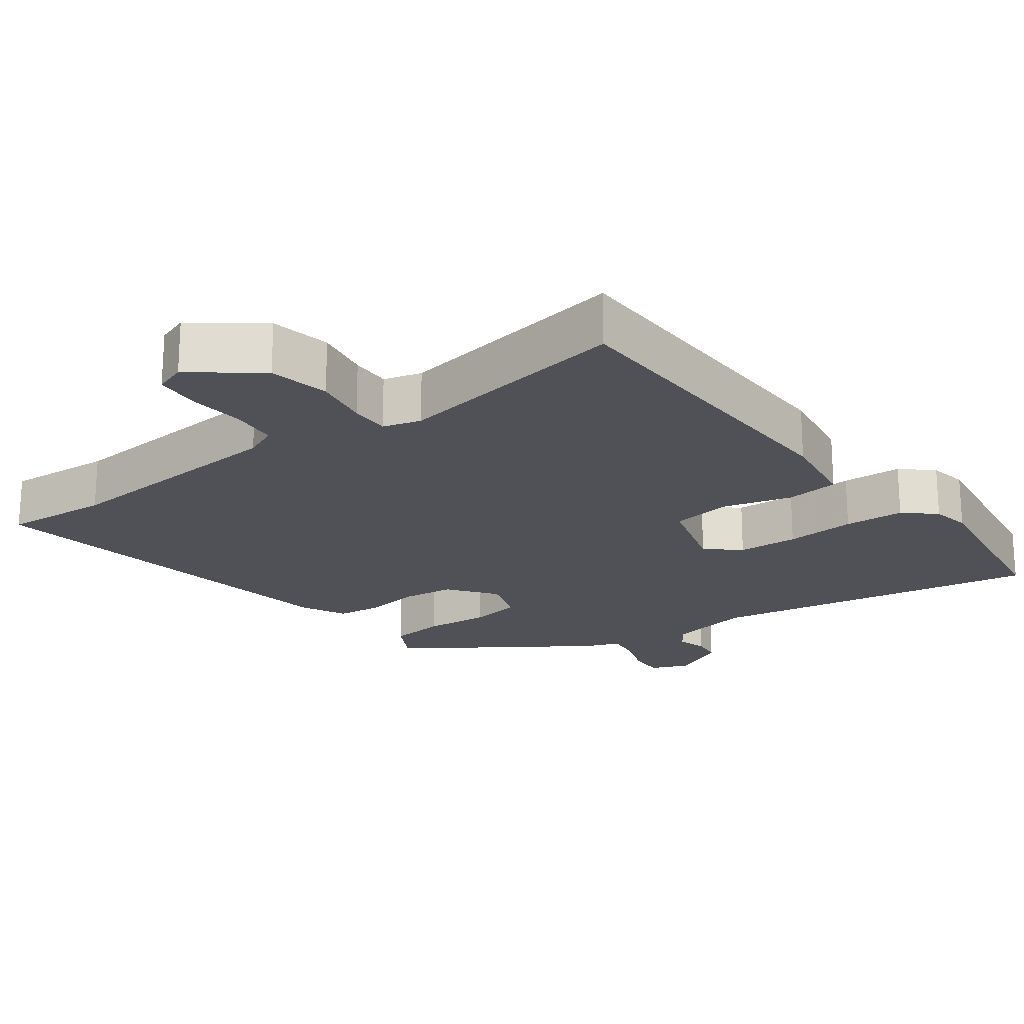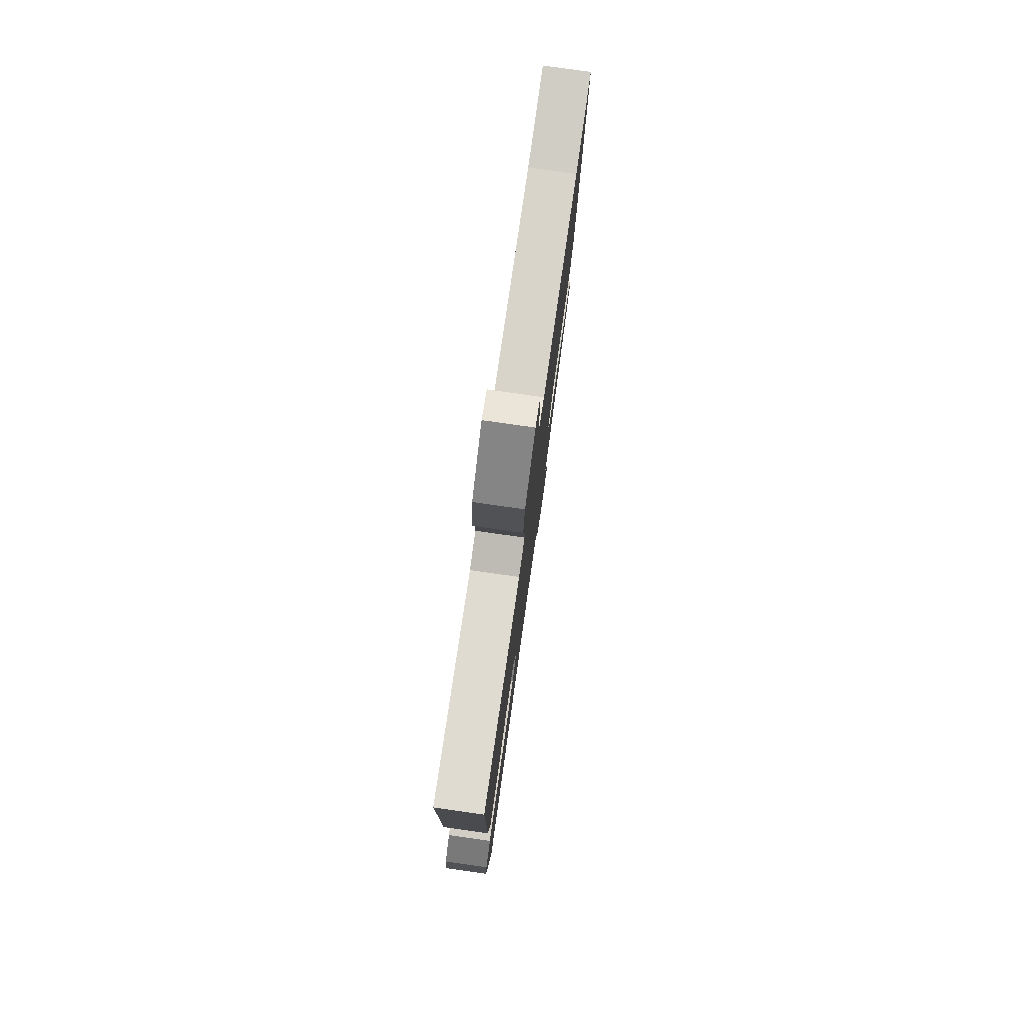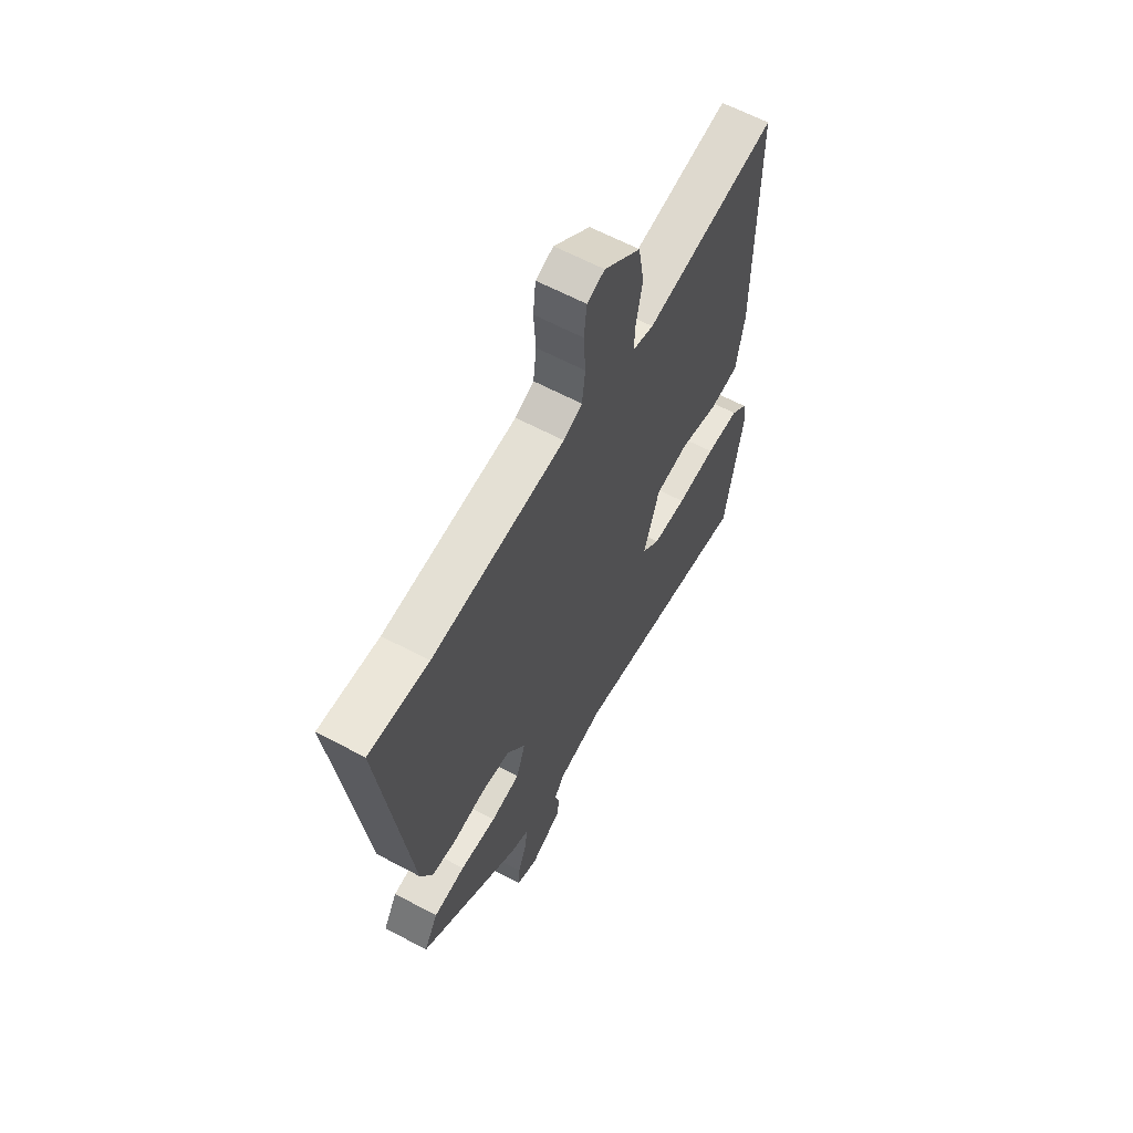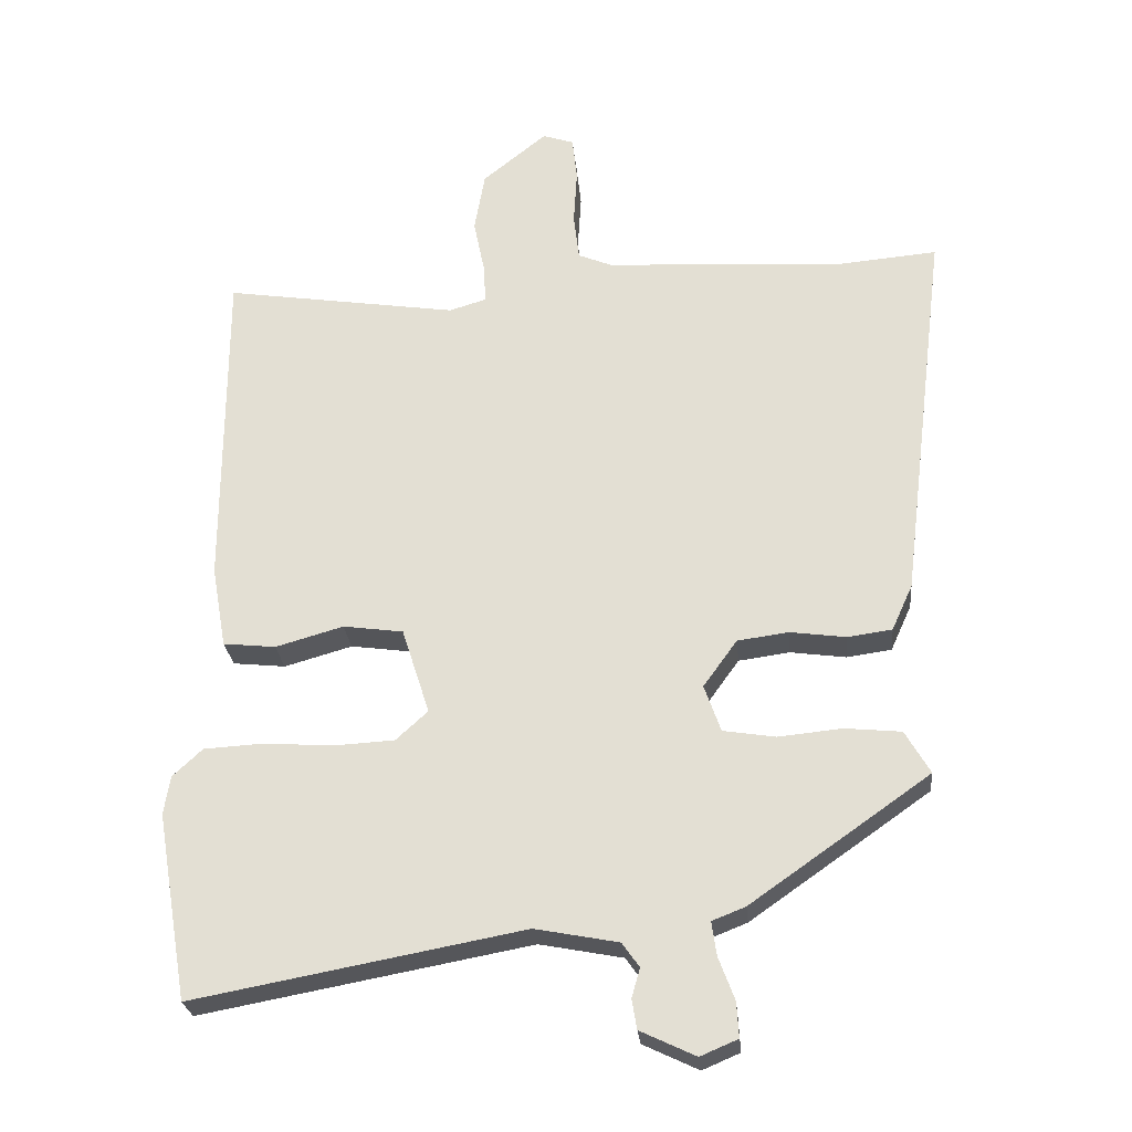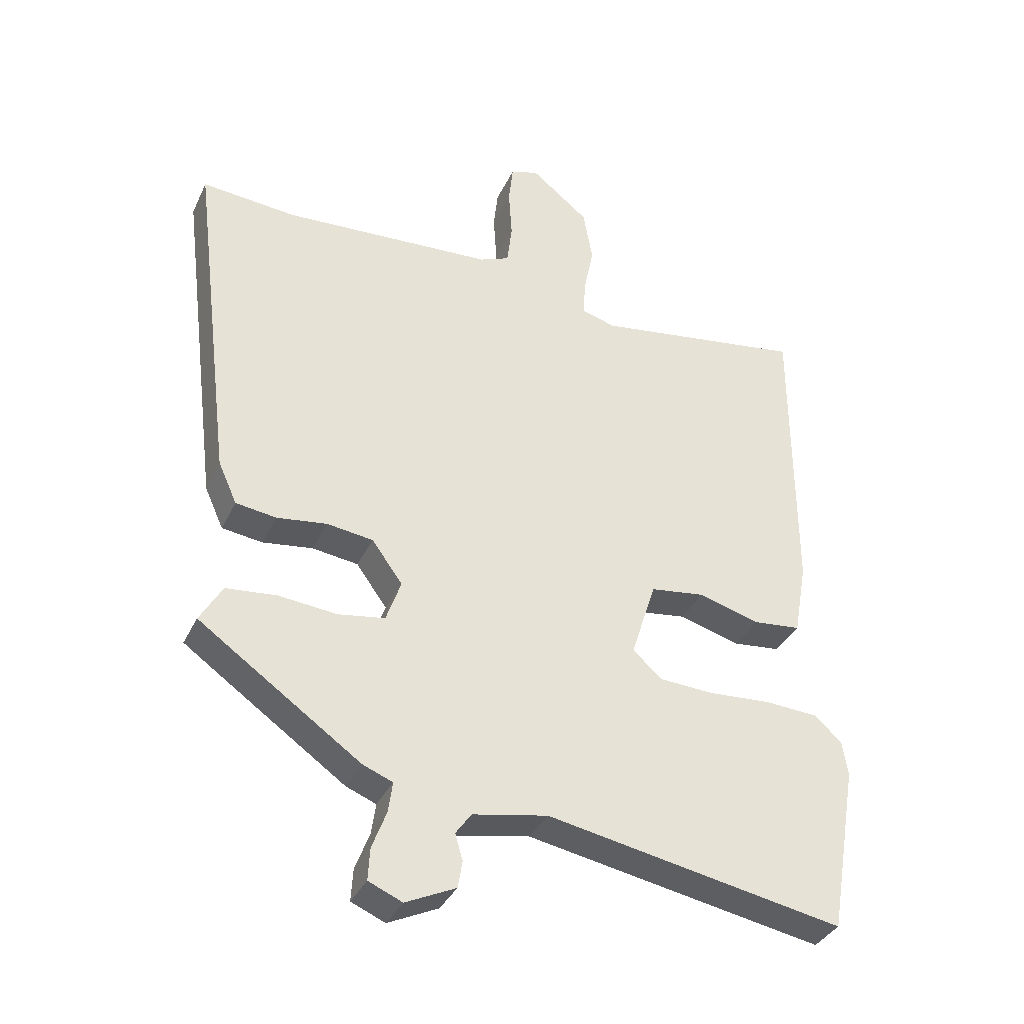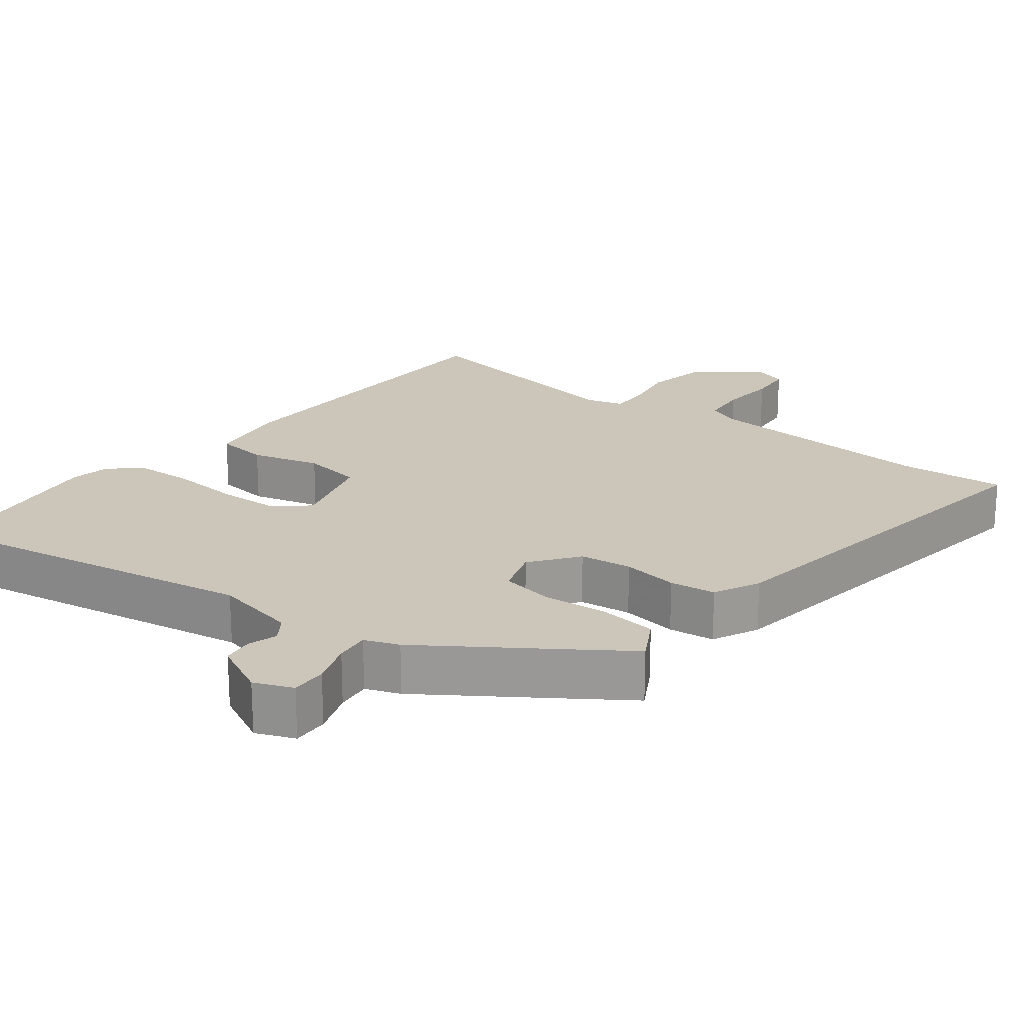
<metadata>
{"format":"obj","ext":"obj","renderer":"f3d","projection":"perspective","resolution":1024,"background":"white","views":[{"elev":-20.5,"azim":37.7,"up":"+Y"},{"elev":78.8,"azim":98.1,"up":"+Z"},{"elev":62.2,"azim":-61.5,"up":"+Z"},{"elev":-26.1,"azim":-174.5,"up":"+Z"},{"elev":-36.0,"azim":-22.9,"up":"+Z"},{"elev":20.9,"azim":-141.2,"up":"+Y"}]}
</metadata>
<code>
v -0.602 0.07 0.509
v -0.45 0.07 0.496
v -0.11 0.07 0.517
v -0.062 0.07 0.537
v -0.054 0.07 0.604
v -0.059 0.07 0.685
v -0.052 0.07 0.749
v -0.007 0.07 0.764
v 0.086 0.07 0.689
v 0.101 0.07 0.602
v 0.085 0.07 0.523
v 0.082 0.07 0.466
v 0.136 0.07 0.45
v 0.475 0.07 0.502
v 0.475 0.07 0.024
v 0.454 0.07 -0.095
v 0.378 0.07 -0.103
v 0.28 0.07 -0.075
v 0.193 0.07 -0.087
v 0.153 0.07 -0.212
v 0.199 0.07 -0.254
v 0.286 0.07 -0.259
v 0.387 0.07 -0.252
v 0.473 0.07 -0.257
v 0.516 0.07 -0.297
v 0.525 0.07 -0.353
v 0.479 0.07 -0.623
v 0.004 0.07 -0.535
v -0.116 0.07 -0.558
v -0.141 0.07 -0.593
v -0.129 0.07 -0.635
v -0.136 0.07 -0.678
v -0.216 0.07 -0.716
v -0.27 0.07 -0.693
v -0.267 0.07 -0.642
v -0.244 0.07 -0.581
v -0.237 0.07 -0.532
v -0.285 0.07 -0.513
v -0.469 0.07 -0.384
v -0.544 0.07 -0.331
v -0.508 0.07 -0.269
v -0.427 0.07 -0.261
v -0.334 0.07 -0.27
v -0.259 0.07 -0.258
v -0.235 0.07 -0.19
v -0.284 0.07 -0.122
v -0.358 0.07 -0.112
v -0.438 0.07 -0.123
v -0.503 0.07 -0.114
v -0.533 0.07 -0.048
v -0.602 0 0.509
v -0.45 0 0.496
v -0.11 0 0.517
v -0.062 0 0.537
v -0.054 0 0.604
v -0.059 0 0.685
v -0.052 0 0.749
v -0.007 0 0.764
v 0.086 0 0.689
v 0.101 0 0.602
v 0.085 0 0.523
v 0.082 0 0.466
v 0.136 0 0.45
v 0.475 0 0.502
v 0.475 0 0.024
v 0.454 0 -0.095
v 0.378 0 -0.103
v 0.28 0 -0.075
v 0.193 0 -0.087
v 0.153 0 -0.212
v 0.199 0 -0.254
v 0.286 0 -0.259
v 0.387 0 -0.252
v 0.473 0 -0.257
v 0.516 0 -0.297
v 0.525 0 -0.353
v 0.479 0 -0.623
v 0.004 0 -0.535
v -0.116 0 -0.558
v -0.141 0 -0.593
v -0.129 0 -0.635
v -0.136 0 -0.678
v -0.216 0 -0.716
v -0.27 0 -0.693
v -0.267 0 -0.642
v -0.244 0 -0.581
v -0.237 0 -0.532
v -0.285 0 -0.513
v -0.469 0 -0.384
v -0.544 0 -0.331
v -0.508 0 -0.269
v -0.427 0 -0.261
v -0.334 0 -0.27
v -0.259 0 -0.258
v -0.235 0 -0.19
v -0.284 0 -0.122
v -0.358 0 -0.112
v -0.438 0 -0.123
v -0.503 0 -0.114
v -0.533 0 -0.048
f 50 1 2
f 49 50 2
f 48 49 2
f 47 48 2
f 46 47 2 3
f 45 46 3 4
f 41 42 43
f 40 41 43
f 39 40 43
f 38 39 43
f 37 38 43
f 37 43 44
f 34 35 36
f 33 34 36
f 32 33 36
f 31 32 36
f 30 31 36
f 29 30 36 37
f 37 44 45
f 29 37 45
f 28 29 45
f 26 27 28
f 25 26 28
f 24 25 28
f 23 24 28
f 22 23 28
f 16 17 18
f 15 16 18
f 14 15 18
f 13 14 18
f 12 13 18 19
f 9 10 11
f 8 9 11
f 7 8 11
f 6 7 11
f 5 6 11
f 4 5 11 12
f 12 19 20
f 4 12 20
f 45 4 20
f 21 22 28
f 20 21 28 45
f 52 51 100
f 52 100 99
f 52 99 98
f 52 98 97
f 53 52 97 96
f 54 53 96 95
f 93 92 91
f 93 91 90
f 93 90 89
f 93 89 88
f 93 88 87
f 94 93 87
f 86 85 84
f 86 84 83
f 86 83 82
f 86 82 81
f 86 81 80
f 87 86 80 79
f 95 94 87
f 95 87 79
f 95 79 78
f 78 77 76
f 78 76 75
f 78 75 74
f 78 74 73
f 78 73 72
f 68 67 66
f 68 66 65
f 68 65 64
f 68 64 63
f 69 68 63 62
f 61 60 59
f 61 59 58
f 61 58 57
f 61 57 56
f 61 56 55
f 62 61 55 54
f 70 69 62
f 70 62 54
f 70 54 95
f 78 72 71
f 95 78 71 70
f 1 51 52 2
f 2 52 53 3
f 3 53 54 4
f 4 54 55 5
f 5 55 56 6
f 6 56 57 7
f 7 57 58 8
f 8 58 59 9
f 9 59 60 10
f 10 60 61 11
f 11 61 62 12
f 12 62 63 13
f 13 63 64 14
f 14 64 65 15
f 15 65 66 16
f 16 66 67 17
f 17 67 68 18
f 18 68 69 19
f 19 69 70 20
f 20 70 71 21
f 21 71 72 22
f 22 72 73 23
f 23 73 74 24
f 24 74 75 25
f 25 75 76 26
f 26 76 77 27
f 27 77 78 28
f 28 78 79 29
f 29 79 80 30
f 30 80 81 31
f 31 81 82 32
f 32 82 83 33
f 33 83 84 34
f 34 84 85 35
f 35 85 86 36
f 36 86 87 37
f 37 87 88 38
f 38 88 89 39
f 39 89 90 40
f 40 90 91 41
f 41 91 92 42
f 42 92 93 43
f 43 93 94 44
f 44 94 95 45
f 45 95 96 46
f 46 96 97 47
f 47 97 98 48
f 48 98 99 49
f 49 99 100 50
f 50 100 51 1

</code>
